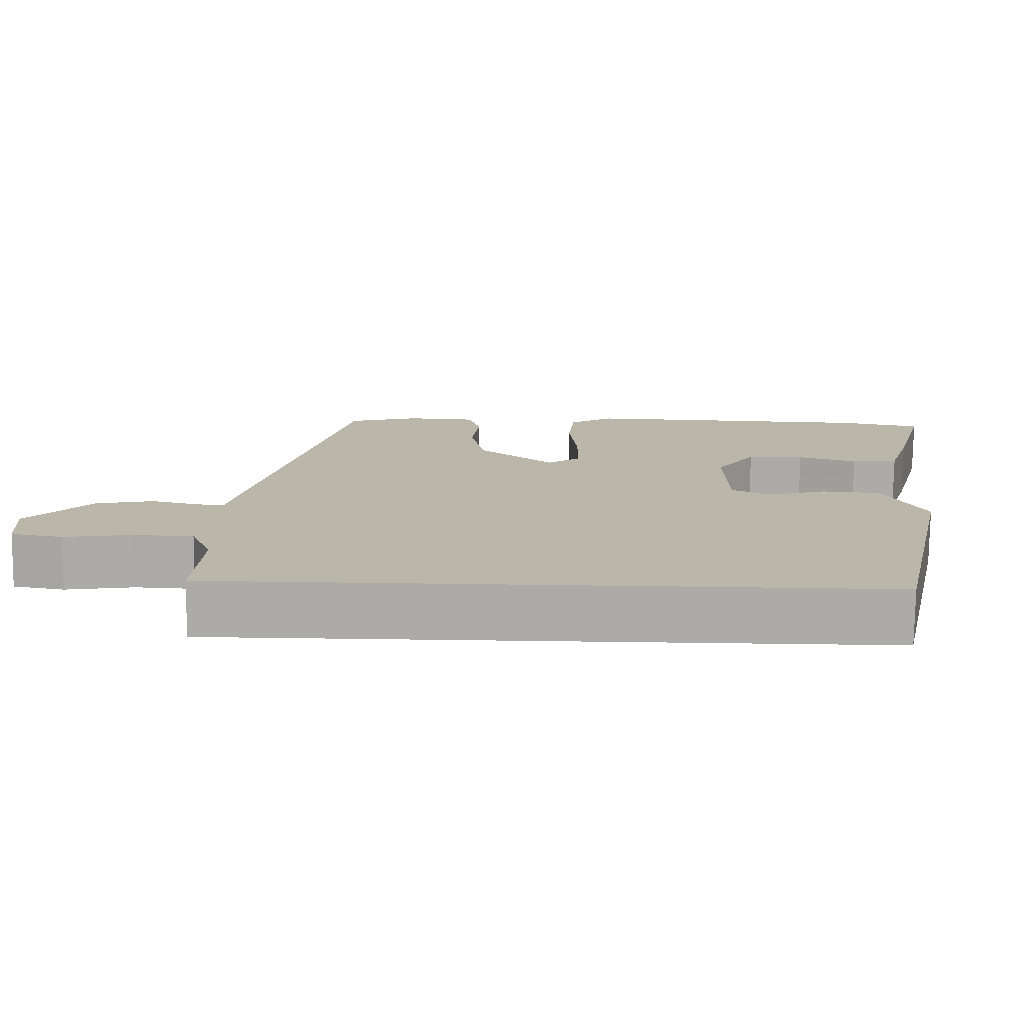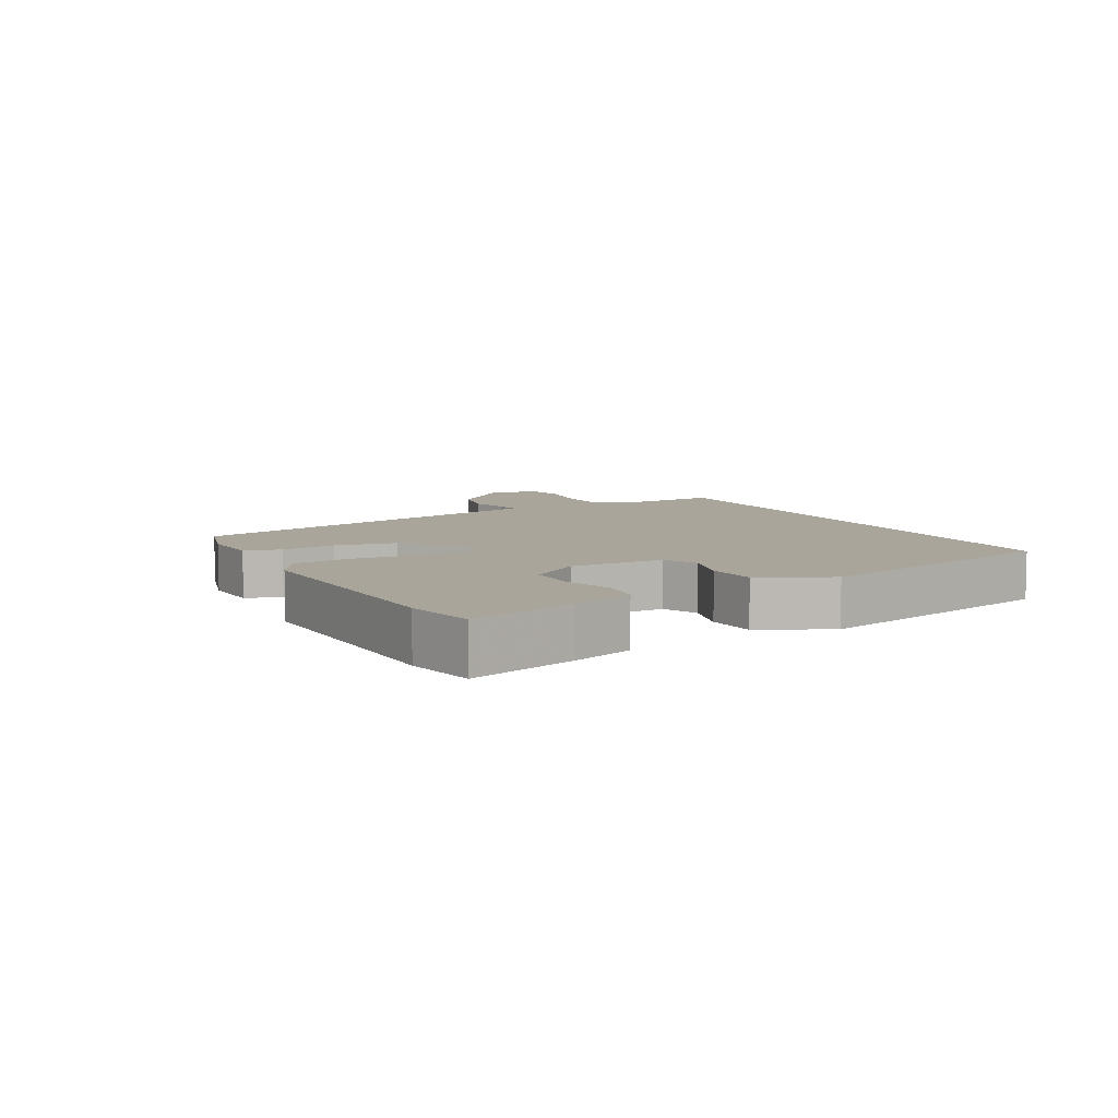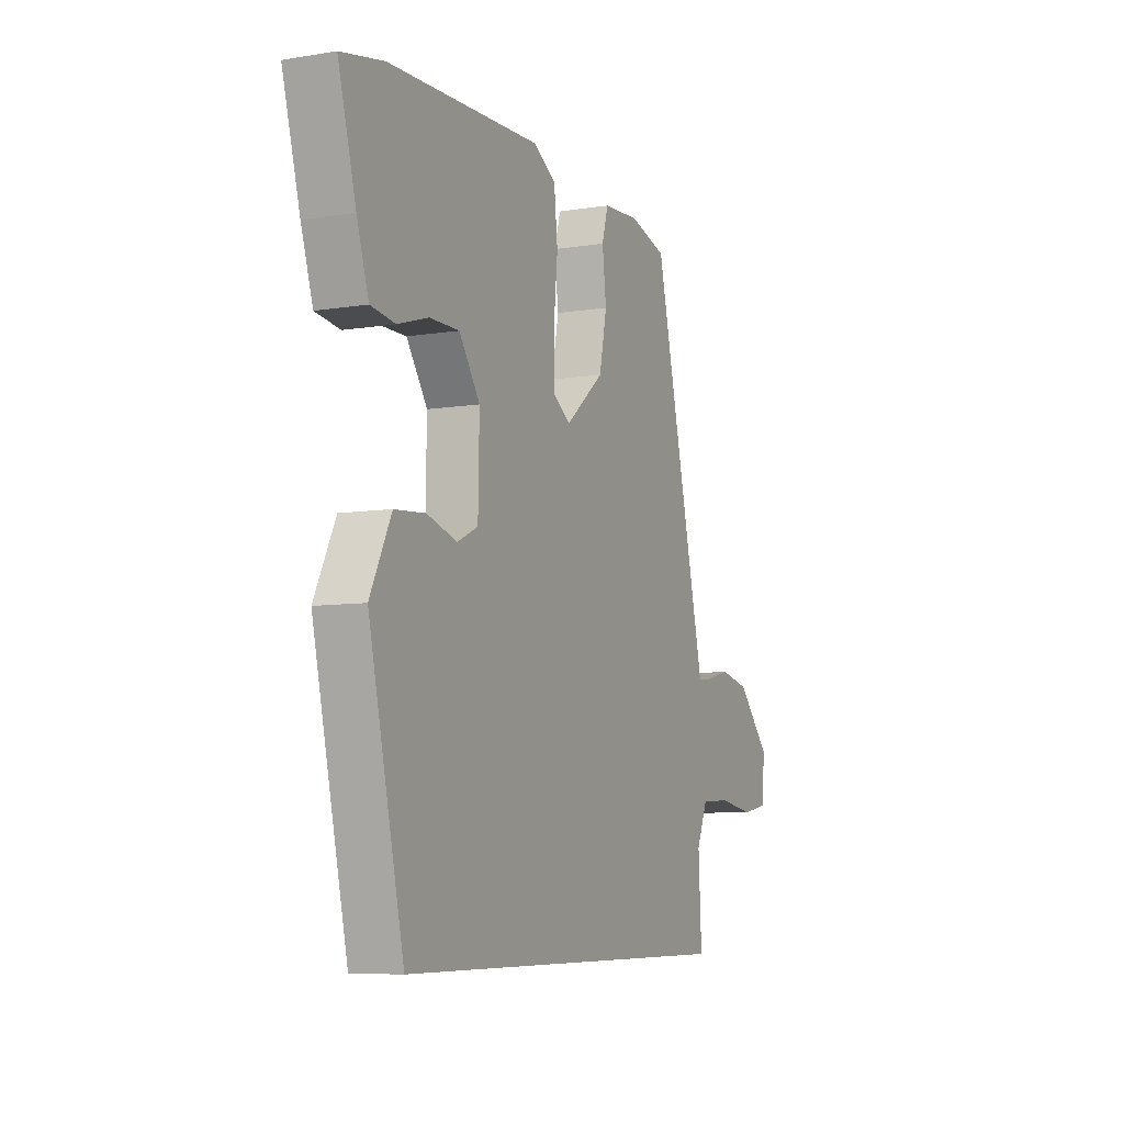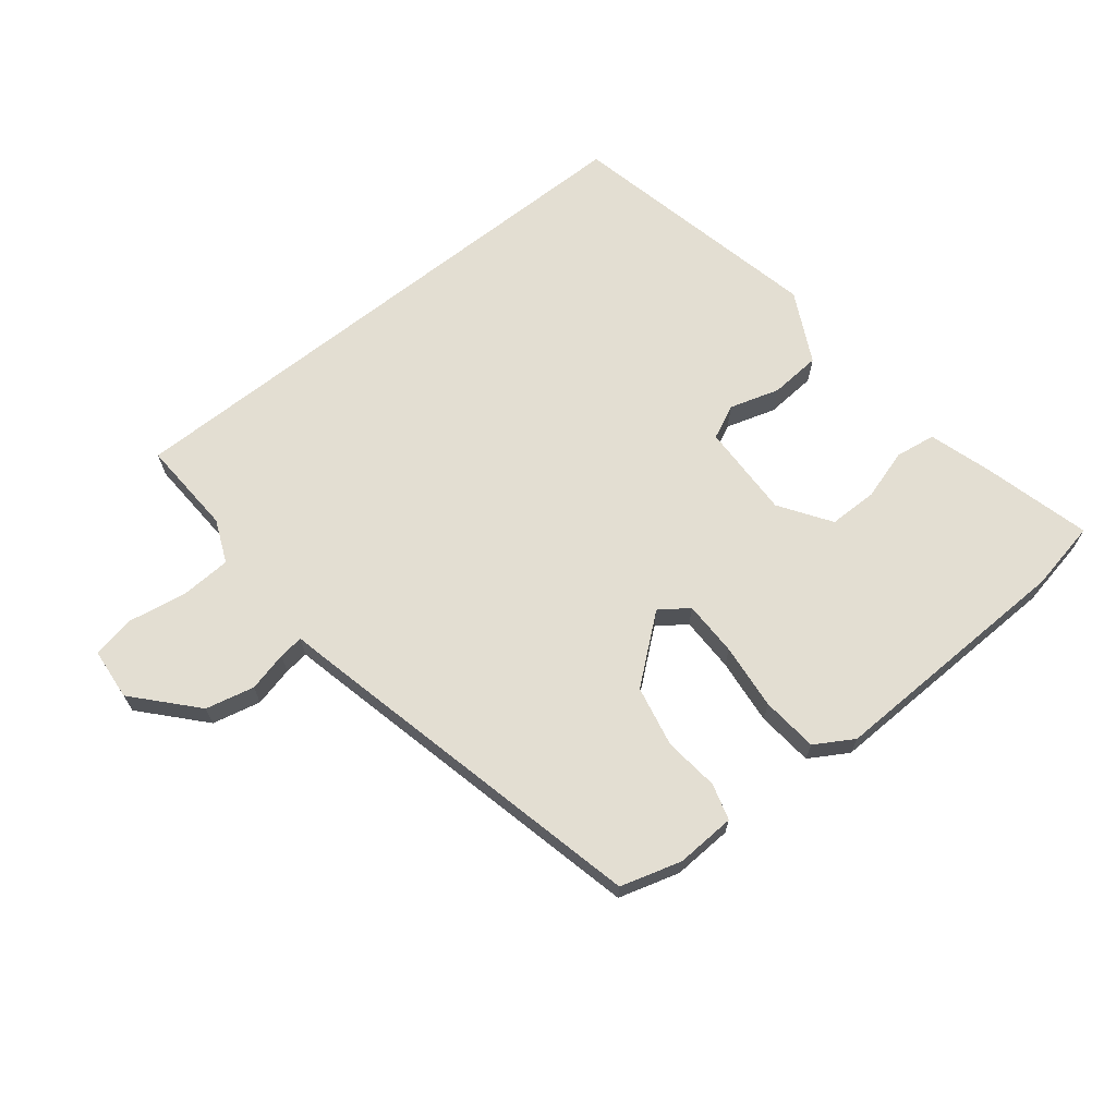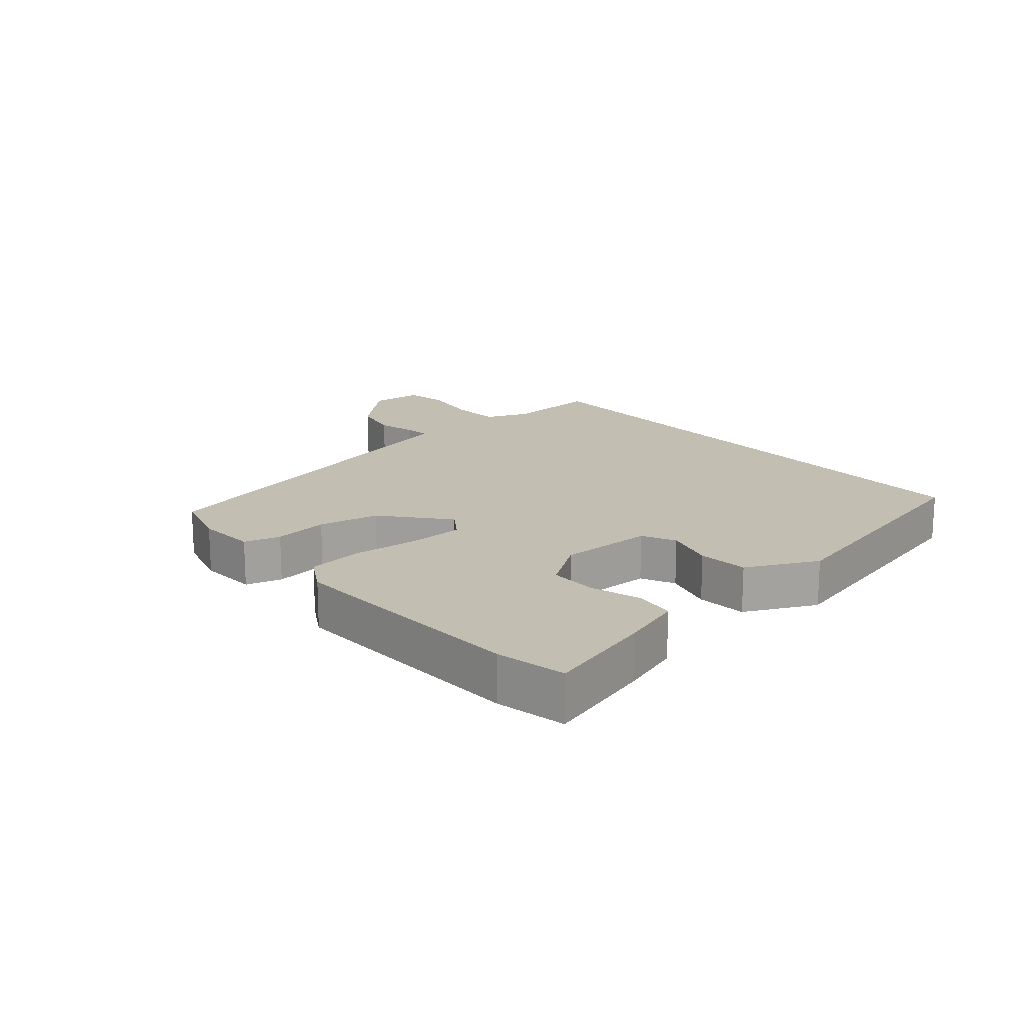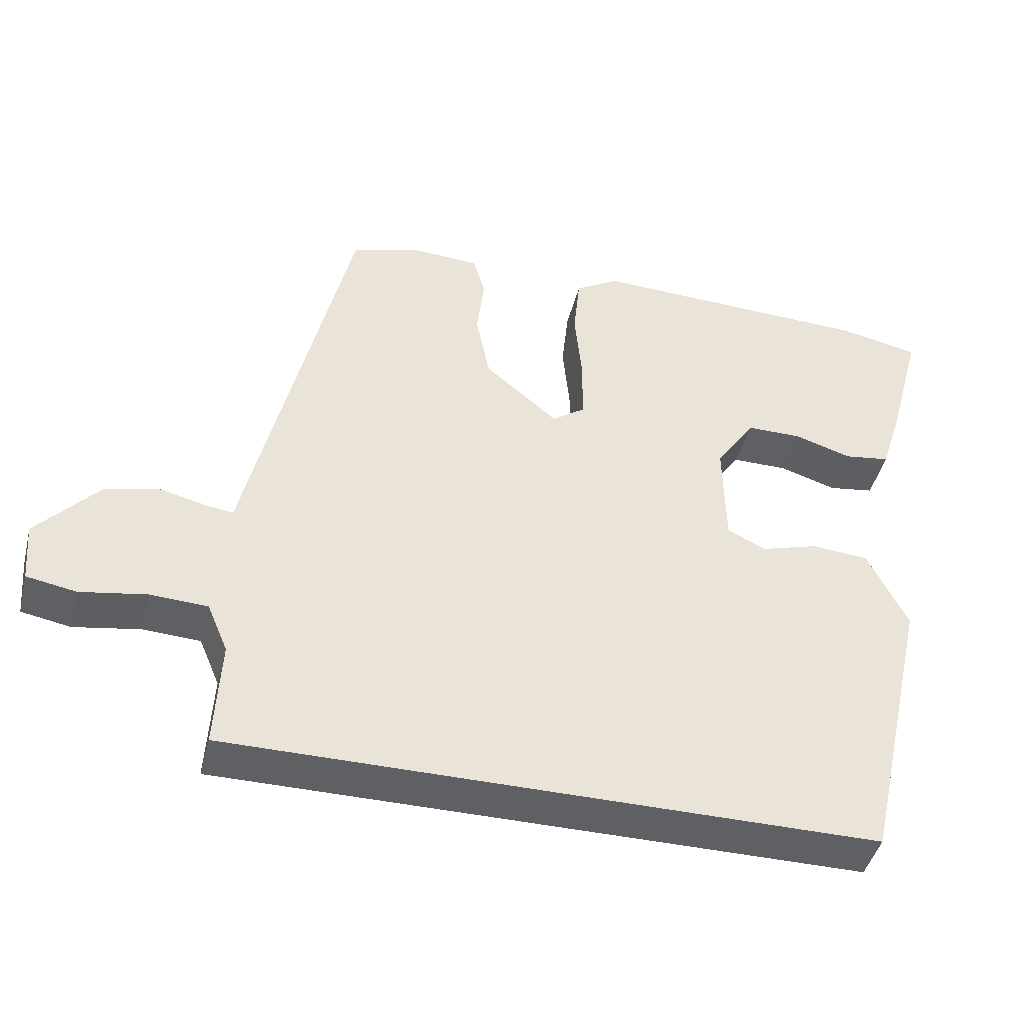
<metadata>
{"format":"obj","ext":"obj","renderer":"f3d","projection":"perspective","resolution":1024,"background":"white","views":[{"elev":-76.3,"azim":-0.7,"up":"+Z"},{"elev":7.5,"azim":61.4,"up":"+Y"},{"elev":-7.4,"azim":114.8,"up":"+Z"},{"elev":67.6,"azim":-38.3,"up":"+Y"},{"elev":17.3,"azim":49.1,"up":"+Y"},{"elev":-43.9,"azim":-14.0,"up":"+Z"}]}
</metadata>
<code>
v 0.41 0.07 -0.5
v -0.463 0.07 -0.5
v -0.455 0.07 -0.353
v -0.483 0.07 -0.287
v -0.56 0.07 -0.283
v -0.65 0.07 -0.298
v -0.717 0.07 -0.286
v -0.724 0.07 -0.205
v -0.64 0.07 -0.113
v -0.565 0.07 -0.096
v -0.504 0.07 -0.111
v -0.466 0.07 -0.116
v -0.456 0.07 -0.071
v -0.328 0.07 0.474
v -0.234 0.07 0.501
v -0.142 0.07 0.496
v -0.126 0.07 0.44
v -0.136 0.07 0.355
v -0.117 0.07 0.261
v -0.018 0.07 0.179
v 0.026 0.07 0.21
v 0.027 0.07 0.295
v 0.017 0.07 0.397
v 0.026 0.07 0.484
v 0.085 0.07 0.519
v 0.47 0.07 0.506
v 0.578 0.07 0.484
v 0.533 0.07 0.317
v 0.503 0.07 0.222
v 0.441 0.07 0.213
v 0.363 0.07 0.237
v 0.288 0.07 0.237
v 0.235 0.07 0.159
v 0.238 0.07 0.013
v 0.29 0.07 -0.012
v 0.367 0.07 0.011
v 0.445 0.07 0.005
v 0.499 0.07 -0.104
v 0.41 0 -0.5
v -0.463 0 -0.5
v -0.455 0 -0.353
v -0.483 0 -0.287
v -0.56 0 -0.283
v -0.65 0 -0.298
v -0.717 0 -0.286
v -0.724 0 -0.205
v -0.64 0 -0.113
v -0.565 0 -0.096
v -0.504 0 -0.111
v -0.466 0 -0.116
v -0.456 0 -0.071
v -0.328 0 0.474
v -0.234 0 0.501
v -0.142 0 0.496
v -0.126 0 0.44
v -0.136 0 0.355
v -0.117 0 0.261
v -0.018 0 0.179
v 0.026 0 0.21
v 0.027 0 0.295
v 0.017 0 0.397
v 0.026 0 0.484
v 0.085 0 0.519
v 0.47 0 0.506
v 0.578 0 0.484
v 0.533 0 0.317
v 0.503 0 0.222
v 0.441 0 0.213
v 0.363 0 0.237
v 0.288 0 0.237
v 0.235 0 0.159
v 0.238 0 0.013
v 0.29 0 -0.012
v 0.367 0 0.011
v 0.445 0 0.005
v 0.499 0 -0.104
f 35 36 37 38
f 35 38 1 2
f 34 35 2 3
f 33 34 3 4
f 32 33 4 5
f 28 29 30 31
f 28 31 32
f 27 28 32
f 22 23 24 25
f 21 22 25 26
f 20 21 26 27
f 15 16 17 18
f 15 18 19
f 12 13 14 15
f 12 15 19
f 8 9 10 11
f 8 11 12
f 7 8 12
f 6 7 12
f 5 6 12
f 20 27 32 5
f 5 12 19 20
f 76 75 74 73
f 40 39 76 73
f 41 40 73 72
f 42 41 72 71
f 43 42 71 70
f 69 68 67 66
f 70 69 66
f 70 66 65
f 63 62 61 60
f 64 63 60 59
f 65 64 59 58
f 56 55 54 53
f 57 56 53
f 53 52 51 50
f 57 53 50
f 49 48 47 46
f 50 49 46
f 50 46 45
f 50 45 44
f 50 44 43
f 43 70 65 58
f 58 57 50 43
f 1 39 40 2
f 2 40 41 3
f 3 41 42 4
f 4 42 43 5
f 5 43 44 6
f 6 44 45 7
f 7 45 46 8
f 8 46 47 9
f 9 47 48 10
f 10 48 49 11
f 11 49 50 12
f 12 50 51 13
f 13 51 52 14
f 14 52 53 15
f 15 53 54 16
f 16 54 55 17
f 17 55 56 18
f 18 56 57 19
f 19 57 58 20
f 20 58 59 21
f 21 59 60 22
f 22 60 61 23
f 23 61 62 24
f 24 62 63 25
f 25 63 64 26
f 26 64 65 27
f 27 65 66 28
f 28 66 67 29
f 29 67 68 30
f 30 68 69 31
f 31 69 70 32
f 32 70 71 33
f 33 71 72 34
f 34 72 73 35
f 35 73 74 36
f 36 74 75 37
f 37 75 76 38
f 38 76 39 1

</code>
